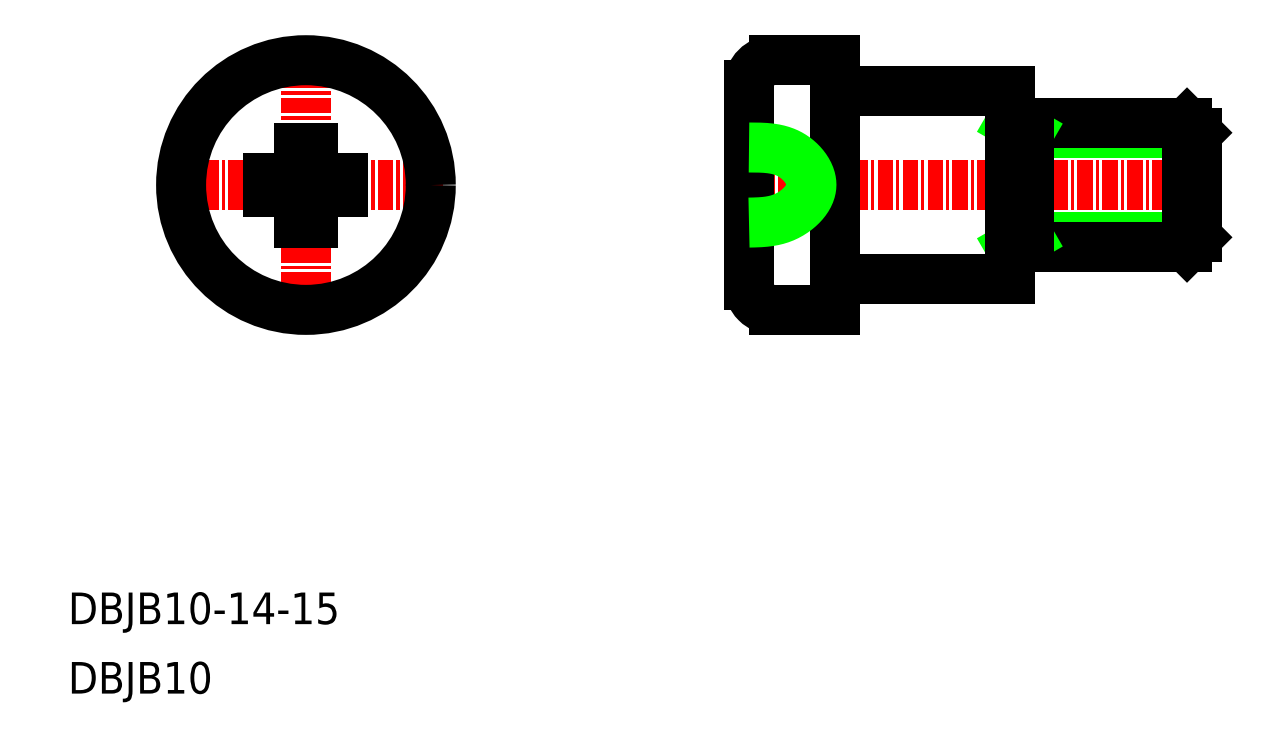
<metadata>
{"format":"dxf","ext":"dxf","renderer":"ezdxf+matplotlib","layout":"modelspace","background":"white","min_lineweight":24,"dpi":150}
</metadata>
<code>
0
SECTION
2
ENTITIES
0
TEXT
8
0
10
5.794
20
17.94
30
0
40
2.53
1
DBJB10
0
TEXT
8
0
10
5.794
20
23.51
30
0
40
2.53
1
DBJB10-14-15
0
LINE
8
CENTER
10
24.85
20
69.68
30
0
11
24.85
21
47.68
31
0
0
LINE
8
CENTER
10
35.85
20
58.68
30
0
11
13.85
21
58.68
31
0
0
CIRCLE
8
0
10
24.85
20
58.68
30
0
40
10
0
LINE
8
0
10
95.43
20
63.68
30
0
11
96.24
21
62.87
31
0
0
LINE
8
0
10
95.43
20
53.68
30
0
11
96.24
21
54.49
31
0
0
LINE
8
0
10
82.74
20
54.49
30
0
11
96.24
21
54.49
31
0
0
LINE
8
0
10
82.74
20
62.87
30
0
11
96.24
21
62.87
31
0
0
LINE
8
CENTER
10
58.64
20
58.68
30
0
11
97.24
21
58.68
31
0
0
LINE
8
0
10
67.24
20
68.68
30
0
11
67.24
21
48.68
31
0
0
LINE
8
0
10
81.24
20
53.68
30
0
11
95.43
21
53.68
31
0
0
LINE
8
0
10
81.24
20
63.68
30
0
11
95.43
21
63.68
31
0
0
LINE
8
0
10
81.33
20
53.68
30
0
11
82.74
21
54.49
31
0
0
LINE
8
0
10
81.33
20
63.68
30
0
11
82.74
21
62.87
31
0
0
LINE
8
0
10
95.43
20
63.68
30
0
11
95.43
21
53.68
31
0
0
LINE
8
0
10
96.24
20
62.87
30
0
11
96.24
21
54.49
31
0
0
LINE
8
0
10
82.74
20
63.68
30
0
11
82.74
21
53.68
31
0
0
LINE
8
0
10
67.24
20
66.18
30
0
11
81.24
21
66.18
31
0
0
LINE
8
0
10
67.24
20
51.18
30
0
11
81.24
21
51.18
31
0
0
LINE
8
0
10
81.24
20
66.18
30
0
11
81.24
21
51.18
31
0
0
ARC
8
0
10
23.06
20
60.47
30
0
40
1.25
50
270
51
0
0
ARC
8
0
10
23.06
20
56.89
30
0
40
1.25
50
0
51
90
0
LINE
8
0
10
24.31
20
55.67
30
0
11
25.39
21
55.67
31
0
0
LINE
8
0
10
24.31
20
61.69
30
0
11
25.39
21
61.69
31
0
0
LINE
8
0
10
24.31
20
60.47
30
0
11
24.31
21
61.69
31
0
0
LINE
8
0
10
24.31
20
55.67
30
0
11
24.31
21
56.89
31
0
0
LINE
8
0
10
23.06
20
58.14
30
0
11
21.84
21
58.14
31
0
0
LINE
8
0
10
21.84
20
59.22
30
0
11
23.06
21
59.22
31
0
0
LINE
8
0
10
21.84
20
59.22
30
0
11
21.84
21
58.14
31
0
0
LINE
8
0
10
25.39
20
61.69
30
0
11
25.39
21
60.47
31
0
0
LINE
8
0
10
25.39
20
56.89
30
0
11
25.39
21
55.67
31
0
0
LINE
8
0
10
26.64
20
59.22
30
0
11
27.86
21
59.22
31
0
0
LINE
8
0
10
27.86
20
58.14
30
0
11
26.64
21
58.14
31
0
0
ARC
8
0
10
26.64
20
60.47
30
0
40
1.25
50
180
51
270
0
ARC
8
0
10
26.64
20
56.89
30
0
40
1.25
50
90
51
180
0
LINE
8
0
10
27.86
20
58.14
30
0
11
27.86
21
59.22
31
0
0
LINE
8
0
10
67.24
20
68.68
30
0
11
67.24
21
48.68
31
0
0
LINE
8
0
10
67.24
20
68.68
30
0
11
67.24
21
48.68
31
0
0
LINE
8
0
10
67.24
20
68.68
30
0
11
67.24
21
48.68
31
0
0
LINE
8
0
10
62.34
20
68.68
30
0
11
67.24
21
68.68
31
0
0
LINE
8
0
10
62.34
20
48.68
30
0
11
67.24
21
48.68
31
0
0
LINE
8
0
10
60.34
20
66.68
30
0
11
60.34
21
50.68
31
0
0
ARC
8
0
10
62.34
20
66.68
30
0
40
2
50
90
51
180
0
ARC
8
0
10
62.34
20
50.68
30
0
40
2
50
180
51
270
0
LINE
8
0
10
67.24
20
68.68
30
0
11
67.24
21
48.68
31
0
0
POLYLINE
8
0
66
     1
10
0
20
0
30
0
70
     8
0
VERTEX
8
0
10
60.34
20
61.69
30
0
70
    32
0
VERTEX
8
0
10
60.4
20
61.69
30
0
70
    32
0
VERTEX
8
0
10
60.46
20
61.69
30
0
70
    32
0
VERTEX
8
0
10
60.52
20
61.69
30
0
70
    32
0
VERTEX
8
0
10
60.57
20
61.69
30
0
70
    32
0
VERTEX
8
0
10
60.63
20
61.69
30
0
70
    32
0
VERTEX
8
0
10
60.69
20
61.69
30
0
70
    32
0
VERTEX
8
0
10
60.75
20
61.69
30
0
70
    32
0
VERTEX
8
0
10
60.81
20
61.68
30
0
70
    32
0
VERTEX
8
0
10
60.86
20
61.68
30
0
70
    32
0
VERTEX
8
0
10
60.92
20
61.68
30
0
70
    32
0
VERTEX
8
0
10
60.98
20
61.68
30
0
70
    32
0
VERTEX
8
0
10
61.04
20
61.68
30
0
70
    32
0
VERTEX
8
0
10
61.09
20
61.68
30
0
70
    32
0
VERTEX
8
0
10
61.15
20
61.68
30
0
70
    32
0
VERTEX
8
0
10
61.21
20
61.68
30
0
70
    32
0
VERTEX
8
0
10
61.27
20
61.67
30
0
70
    32
0
VERTEX
8
0
10
61.33
20
61.67
30
0
70
    32
0
VERTEX
8
0
10
61.38
20
61.67
30
0
70
    32
0
VERTEX
8
0
10
61.44
20
61.67
30
0
70
    32
0
VERTEX
8
0
10
61.5
20
61.66
30
0
70
    32
0
VERTEX
8
0
10
61.55
20
61.66
30
0
70
    32
0
VERTEX
8
0
10
61.61
20
61.66
30
0
70
    32
0
VERTEX
8
0
10
61.67
20
61.65
30
0
70
    32
0
VERTEX
8
0
10
61.73
20
61.65
30
0
70
    32
0
VERTEX
8
0
10
61.78
20
61.64
30
0
70
    32
0
VERTEX
8
0
10
61.84
20
61.64
30
0
70
    32
0
VERTEX
8
0
10
61.9
20
61.63
30
0
70
    32
0
VERTEX
8
0
10
61.95
20
61.63
30
0
70
    32
0
VERTEX
8
0
10
62.01
20
61.62
30
0
70
    32
0
VERTEX
8
0
10
62.07
20
61.61
30
0
70
    32
0
VERTEX
8
0
10
62.12
20
61.61
30
0
70
    32
0
VERTEX
8
0
10
62.18
20
61.6
30
0
70
    32
0
VERTEX
8
0
10
62.23
20
61.59
30
0
70
    32
0
VERTEX
8
0
10
62.29
20
61.58
30
0
70
    32
0
VERTEX
8
0
10
62.35
20
61.57
30
0
70
    32
0
VERTEX
8
0
10
62.4
20
61.56
30
0
70
    32
0
VERTEX
8
0
10
62.46
20
61.55
30
0
70
    32
0
VERTEX
8
0
10
62.51
20
61.54
30
0
70
    32
0
VERTEX
8
0
10
62.57
20
61.53
30
0
70
    32
0
VERTEX
8
0
10
62.62
20
61.51
30
0
70
    32
0
VERTEX
8
0
10
62.68
20
61.5
30
0
70
    32
0
VERTEX
8
0
10
62.73
20
61.49
30
0
70
    32
0
VERTEX
8
0
10
62.78
20
61.47
30
0
70
    32
0
VERTEX
8
0
10
62.84
20
61.46
30
0
70
    32
0
VERTEX
8
0
10
62.89
20
61.44
30
0
70
    32
0
VERTEX
8
0
10
62.95
20
61.42
30
0
70
    32
0
VERTEX
8
0
10
63
20
61.41
30
0
70
    32
0
VERTEX
8
0
10
63.05
20
61.39
30
0
70
    32
0
VERTEX
8
0
10
63.11
20
61.37
30
0
70
    32
0
VERTEX
8
0
10
63.16
20
61.35
30
0
70
    32
0
VERTEX
8
0
10
63.21
20
61.33
30
0
70
    32
0
VERTEX
8
0
10
63.26
20
61.31
30
0
70
    32
0
VERTEX
8
0
10
63.32
20
61.29
30
0
70
    32
0
VERTEX
8
0
10
63.37
20
61.26
30
0
70
    32
0
VERTEX
8
0
10
63.42
20
61.24
30
0
70
    32
0
VERTEX
8
0
10
63.47
20
61.22
30
0
70
    32
0
VERTEX
8
0
10
63.52
20
61.19
30
0
70
    32
0
VERTEX
8
0
10
63.58
20
61.16
30
0
70
    32
0
VERTEX
8
0
10
63.63
20
61.14
30
0
70
    32
0
VERTEX
8
0
10
63.68
20
61.11
30
0
70
    32
0
VERTEX
8
0
10
63.73
20
61.08
30
0
70
    32
0
VERTEX
8
0
10
63.78
20
61.05
30
0
70
    32
0
VERTEX
8
0
10
63.83
20
61.02
30
0
70
    32
0
VERTEX
8
0
10
63.88
20
60.99
30
0
70
    32
0
VERTEX
8
0
10
63.93
20
60.95
30
0
70
    32
0
VERTEX
8
0
10
63.98
20
60.92
30
0
70
    32
0
VERTEX
8
0
10
64.02
20
60.88
30
0
70
    32
0
VERTEX
8
0
10
64.07
20
60.85
30
0
70
    32
0
VERTEX
8
0
10
64.12
20
60.81
30
0
70
    32
0
VERTEX
8
0
10
64.17
20
60.77
30
0
70
    32
0
VERTEX
8
0
10
64.21
20
60.73
30
0
70
    32
0
VERTEX
8
0
10
64.26
20
60.69
30
0
70
    32
0
VERTEX
8
0
10
64.31
20
60.65
30
0
70
    32
0
VERTEX
8
0
10
64.35
20
60.61
30
0
70
    32
0
VERTEX
8
0
10
64.4
20
60.57
30
0
70
    32
0
VERTEX
8
0
10
64.44
20
60.53
30
0
70
    32
0
VERTEX
8
0
10
64.48
20
60.49
30
0
70
    32
0
VERTEX
8
0
10
64.53
20
60.44
30
0
70
    32
0
VERTEX
8
0
10
64.57
20
60.4
30
0
70
    32
0
VERTEX
8
0
10
64.61
20
60.35
30
0
70
    32
0
VERTEX
8
0
10
64.65
20
60.31
30
0
70
    32
0
VERTEX
8
0
10
64.69
20
60.26
30
0
70
    32
0
VERTEX
8
0
10
64.73
20
60.21
30
0
70
    32
0
VERTEX
8
0
10
64.76
20
60.17
30
0
70
    32
0
VERTEX
8
0
10
64.8
20
60.12
30
0
70
    32
0
VERTEX
8
0
10
64.84
20
60.07
30
0
70
    32
0
VERTEX
8
0
10
64.87
20
60.02
30
0
70
    32
0
VERTEX
8
0
10
64.91
20
59.97
30
0
70
    32
0
VERTEX
8
0
10
64.94
20
59.92
30
0
70
    32
0
VERTEX
8
0
10
64.97
20
59.87
30
0
70
    32
0
VERTEX
8
0
10
65
20
59.82
30
0
70
    32
0
VERTEX
8
0
10
65.03
20
59.77
30
0
70
    32
0
VERTEX
8
0
10
65.06
20
59.72
30
0
70
    32
0
VERTEX
8
0
10
65.09
20
59.67
30
0
70
    32
0
VERTEX
8
0
10
65.11
20
59.61
30
0
70
    32
0
VERTEX
8
0
10
65.14
20
59.56
30
0
70
    32
0
VERTEX
8
0
10
65.16
20
59.51
30
0
70
    32
0
VERTEX
8
0
10
65.18
20
59.46
30
0
70
    32
0
VERTEX
8
0
10
65.2
20
59.4
30
0
70
    32
0
VERTEX
8
0
10
65.22
20
59.35
30
0
70
    32
0
VERTEX
8
0
10
65.24
20
59.3
30
0
70
    32
0
VERTEX
8
0
10
65.26
20
59.24
30
0
70
    32
0
VERTEX
8
0
10
65.27
20
59.19
30
0
70
    32
0
VERTEX
8
0
10
65.29
20
59.13
30
0
70
    32
0
VERTEX
8
0
10
65.3
20
59.08
30
0
70
    32
0
VERTEX
8
0
10
65.31
20
59.03
30
0
70
    32
0
VERTEX
8
0
10
65.32
20
58.97
30
0
70
    32
0
VERTEX
8
0
10
65.33
20
58.92
30
0
70
    32
0
VERTEX
8
0
10
65.33
20
58.86
30
0
70
    32
0
VERTEX
8
0
10
65.34
20
58.81
30
0
70
    32
0
VERTEX
8
0
10
65.34
20
58.76
30
0
70
    32
0
VERTEX
8
0
10
65.34
20
58.7
30
0
70
    32
0
VERTEX
8
0
10
65.34
20
58.65
30
0
70
    32
0
VERTEX
8
0
10
65.34
20
58.59
30
0
70
    32
0
VERTEX
8
0
10
65.33
20
58.54
30
0
70
    32
0
VERTEX
8
0
10
65.33
20
58.49
30
0
70
    32
0
VERTEX
8
0
10
65.32
20
58.43
30
0
70
    32
0
VERTEX
8
0
10
65.31
20
58.38
30
0
70
    32
0
VERTEX
8
0
10
65.3
20
58.33
30
0
70
    32
0
VERTEX
8
0
10
65.29
20
58.27
30
0
70
    32
0
VERTEX
8
0
10
65.27
20
58.22
30
0
70
    32
0
VERTEX
8
0
10
65.26
20
58.17
30
0
70
    32
0
VERTEX
8
0
10
65.24
20
58.11
30
0
70
    32
0
VERTEX
8
0
10
65.22
20
58.06
30
0
70
    32
0
VERTEX
8
0
10
65.2
20
58.01
30
0
70
    32
0
VERTEX
8
0
10
65.18
20
57.96
30
0
70
    32
0
VERTEX
8
0
10
65.16
20
57.91
30
0
70
    32
0
VERTEX
8
0
10
65.13
20
57.86
30
0
70
    32
0
VERTEX
8
0
10
65.11
20
57.81
30
0
70
    32
0
VERTEX
8
0
10
65.08
20
57.75
30
0
70
    32
0
VERTEX
8
0
10
65.05
20
57.7
30
0
70
    32
0
VERTEX
8
0
10
65.02
20
57.65
30
0
70
    32
0
VERTEX
8
0
10
64.99
20
57.61
30
0
70
    32
0
VERTEX
8
0
10
64.96
20
57.56
30
0
70
    32
0
VERTEX
8
0
10
64.93
20
57.51
30
0
70
    32
0
VERTEX
8
0
10
64.89
20
57.46
30
0
70
    32
0
VERTEX
8
0
10
64.86
20
57.41
30
0
70
    32
0
VERTEX
8
0
10
64.82
20
57.36
30
0
70
    32
0
VERTEX
8
0
10
64.79
20
57.32
30
0
70
    32
0
VERTEX
8
0
10
64.75
20
57.27
30
0
70
    32
0
VERTEX
8
0
10
64.71
20
57.22
30
0
70
    32
0
VERTEX
8
0
10
64.67
20
57.18
30
0
70
    32
0
VERTEX
8
0
10
64.63
20
57.13
30
0
70
    32
0
VERTEX
8
0
10
64.59
20
57.09
30
0
70
    32
0
VERTEX
8
0
10
64.54
20
57.05
30
0
70
    32
0
VERTEX
8
0
10
64.5
20
57
30
0
70
    32
0
VERTEX
8
0
10
64.46
20
56.96
30
0
70
    32
0
VERTEX
8
0
10
64.41
20
56.92
30
0
70
    32
0
VERTEX
8
0
10
64.36
20
56.88
30
0
70
    32
0
VERTEX
8
0
10
64.32
20
56.83
30
0
70
    32
0
VERTEX
8
0
10
64.27
20
56.79
30
0
70
    32
0
VERTEX
8
0
10
64.22
20
56.75
30
0
70
    32
0
VERTEX
8
0
10
64.18
20
56.72
30
0
70
    32
0
VERTEX
8
0
10
64.13
20
56.68
30
0
70
    32
0
VERTEX
8
0
10
64.08
20
56.64
30
0
70
    32
0
VERTEX
8
0
10
64.03
20
56.6
30
0
70
    32
0
VERTEX
8
0
10
63.98
20
56.57
30
0
70
    32
0
VERTEX
8
0
10
63.93
20
56.53
30
0
70
    32
0
VERTEX
8
0
10
63.87
20
56.49
30
0
70
    32
0
VERTEX
8
0
10
63.82
20
56.46
30
0
70
    32
0
VERTEX
8
0
10
63.77
20
56.43
30
0
70
    32
0
VERTEX
8
0
10
63.72
20
56.39
30
0
70
    32
0
VERTEX
8
0
10
63.66
20
56.36
30
0
70
    32
0
VERTEX
8
0
10
63.61
20
56.33
30
0
70
    32
0
VERTEX
8
0
10
63.56
20
56.3
30
0
70
    32
0
VERTEX
8
0
10
63.5
20
56.27
30
0
70
    32
0
VERTEX
8
0
10
63.45
20
56.24
30
0
70
    32
0
VERTEX
8
0
10
63.4
20
56.22
30
0
70
    32
0
VERTEX
8
0
10
63.34
20
56.19
30
0
70
    32
0
VERTEX
8
0
10
63.29
20
56.16
30
0
70
    32
0
VERTEX
8
0
10
63.23
20
56.14
30
0
70
    32
0
VERTEX
8
0
10
63.18
20
56.11
30
0
70
    32
0
VERTEX
8
0
10
63.12
20
56.09
30
0
70
    32
0
VERTEX
8
0
10
63.07
20
56.07
30
0
70
    32
0
VERTEX
8
0
10
63.02
20
56.05
30
0
70
    32
0
VERTEX
8
0
10
62.96
20
56.02
30
0
70
    32
0
VERTEX
8
0
10
62.91
20
56
30
0
70
    32
0
VERTEX
8
0
10
62.85
20
55.99
30
0
70
    32
0
VERTEX
8
0
10
62.8
20
55.97
30
0
70
    32
0
VERTEX
8
0
10
62.74
20
55.95
30
0
70
    32
0
VERTEX
8
0
10
62.69
20
55.93
30
0
70
    32
0
VERTEX
8
0
10
62.63
20
55.92
30
0
70
    32
0
VERTEX
8
0
10
62.58
20
55.9
30
0
70
    32
0
VERTEX
8
0
10
62.52
20
55.89
30
0
70
    32
0
VERTEX
8
0
10
62.47
20
55.87
30
0
70
    32
0
VERTEX
8
0
10
62.41
20
55.86
30
0
70
    32
0
VERTEX
8
0
10
62.35
20
55.85
30
0
70
    32
0
VERTEX
8
0
10
62.3
20
55.83
30
0
70
    32
0
VERTEX
8
0
10
62.24
20
55.82
30
0
70
    32
0
VERTEX
8
0
10
62.19
20
55.81
30
0
70
    32
0
VERTEX
8
0
10
62.13
20
55.8
30
0
70
    32
0
VERTEX
8
0
10
62.08
20
55.79
30
0
70
    32
0
VERTEX
8
0
10
62.02
20
55.78
30
0
70
    32
0
VERTEX
8
0
10
61.97
20
55.77
30
0
70
    32
0
VERTEX
8
0
10
61.91
20
55.77
30
0
70
    32
0
VERTEX
8
0
10
61.85
20
55.76
30
0
70
    32
0
VERTEX
8
0
10
61.8
20
55.75
30
0
70
    32
0
VERTEX
8
0
10
61.74
20
55.74
30
0
70
    32
0
VERTEX
8
0
10
61.69
20
55.74
30
0
70
    32
0
VERTEX
8
0
10
61.63
20
55.73
30
0
70
    32
0
VERTEX
8
0
10
61.58
20
55.73
30
0
70
    32
0
VERTEX
8
0
10
61.52
20
55.72
30
0
70
    32
0
VERTEX
8
0
10
61.46
20
55.72
30
0
70
    32
0
VERTEX
8
0
10
61.41
20
55.71
30
0
70
    32
0
VERTEX
8
0
10
61.35
20
55.71
30
0
70
    32
0
VERTEX
8
0
10
61.3
20
55.7
30
0
70
    32
0
VERTEX
8
0
10
61.24
20
55.7
30
0
70
    32
0
VERTEX
8
0
10
61.18
20
55.7
30
0
70
    32
0
VERTEX
8
0
10
61.13
20
55.69
30
0
70
    32
0
VERTEX
8
0
10
61.07
20
55.69
30
0
70
    32
0
VERTEX
8
0
10
61.02
20
55.69
30
0
70
    32
0
VERTEX
8
0
10
60.96
20
55.69
30
0
70
    32
0
VERTEX
8
0
10
60.9
20
55.69
30
0
70
    32
0
VERTEX
8
0
10
60.85
20
55.68
30
0
70
    32
0
VERTEX
8
0
10
60.79
20
55.68
30
0
70
    32
0
VERTEX
8
0
10
60.73
20
55.68
30
0
70
    32
0
VERTEX
8
0
10
60.68
20
55.68
30
0
70
    32
0
VERTEX
8
0
10
60.62
20
55.68
30
0
70
    32
0
VERTEX
8
0
10
60.57
20
55.68
30
0
70
    32
0
VERTEX
8
0
10
60.51
20
55.67
30
0
70
    32
0
VERTEX
8
0
10
60.45
20
55.67
30
0
70
    32
0
VERTEX
8
0
10
60.4
20
55.67
30
0
70
    32
0
VERTEX
8
0
10
60.34
20
55.67
30
0
70
    32
0
SEQEND
8
0
0
ENDSEC
0
EOF

</code>
